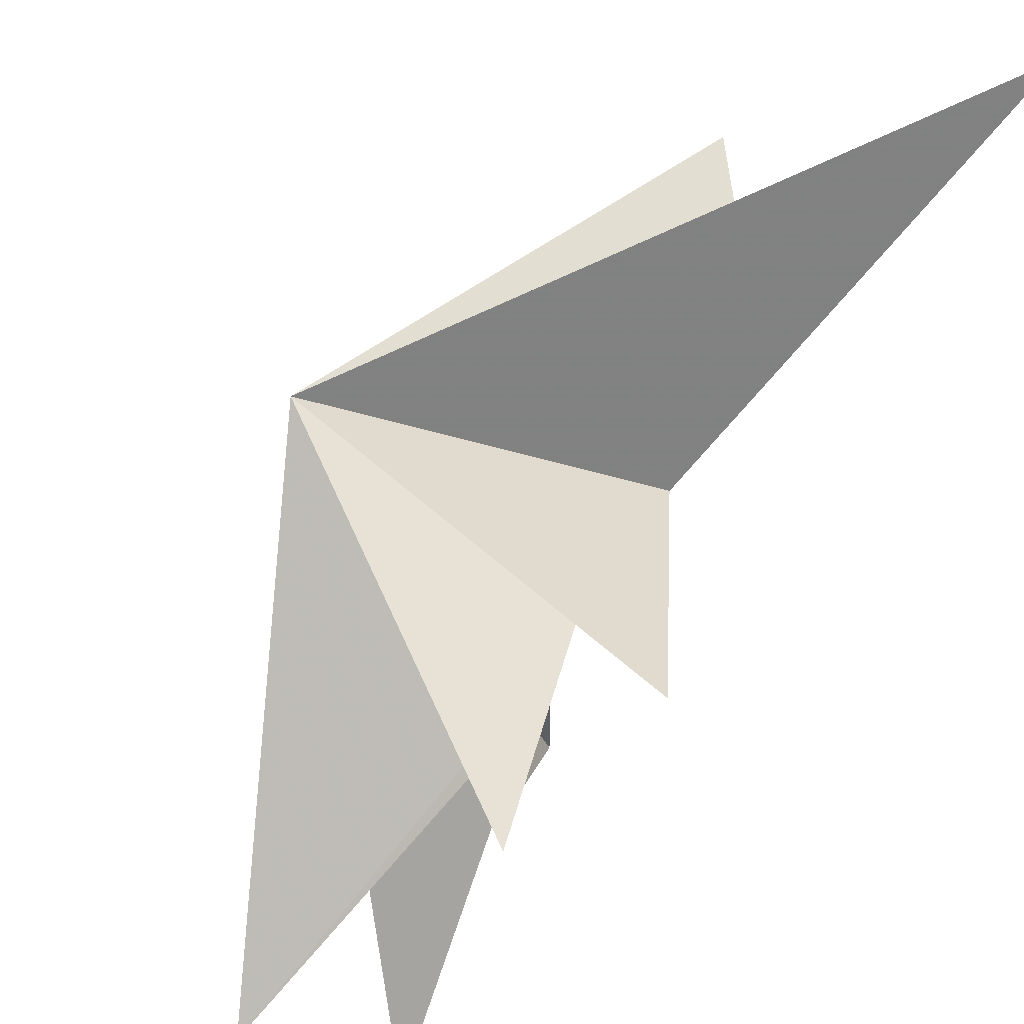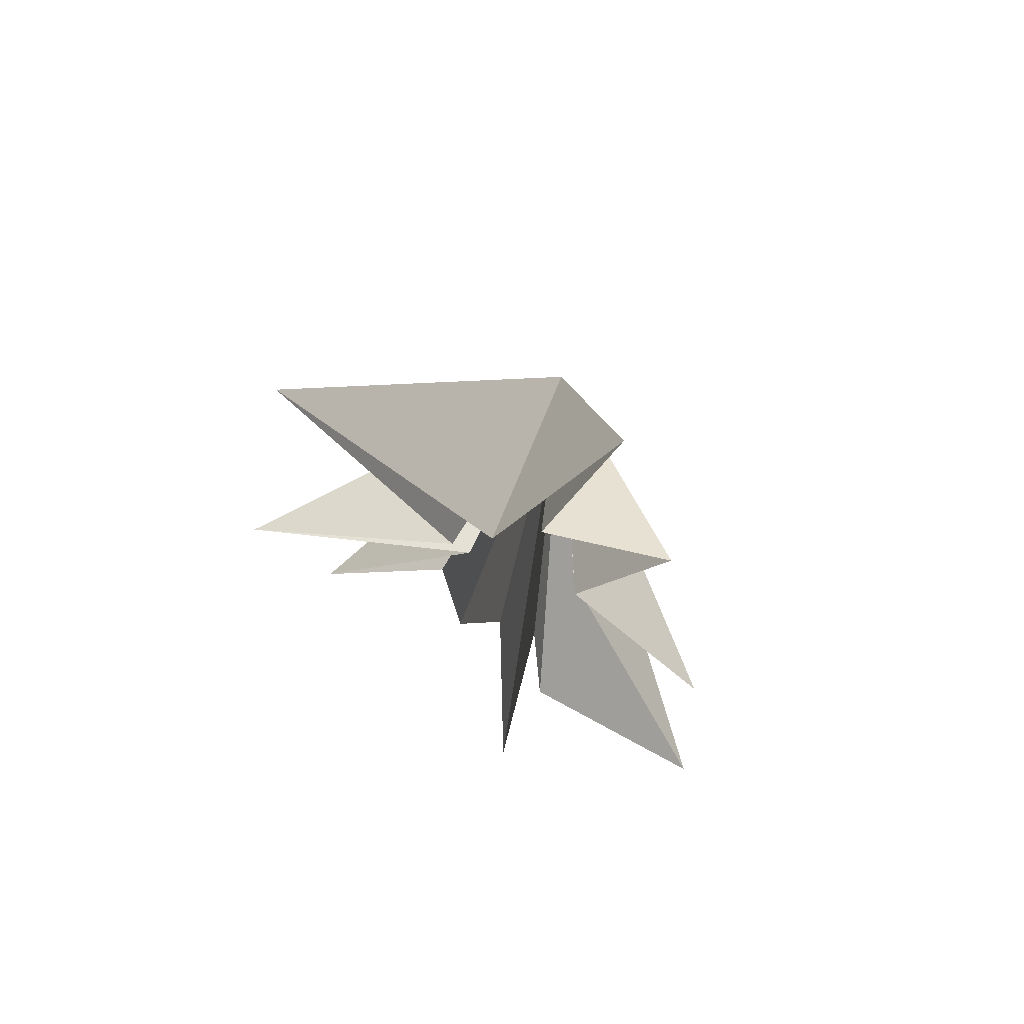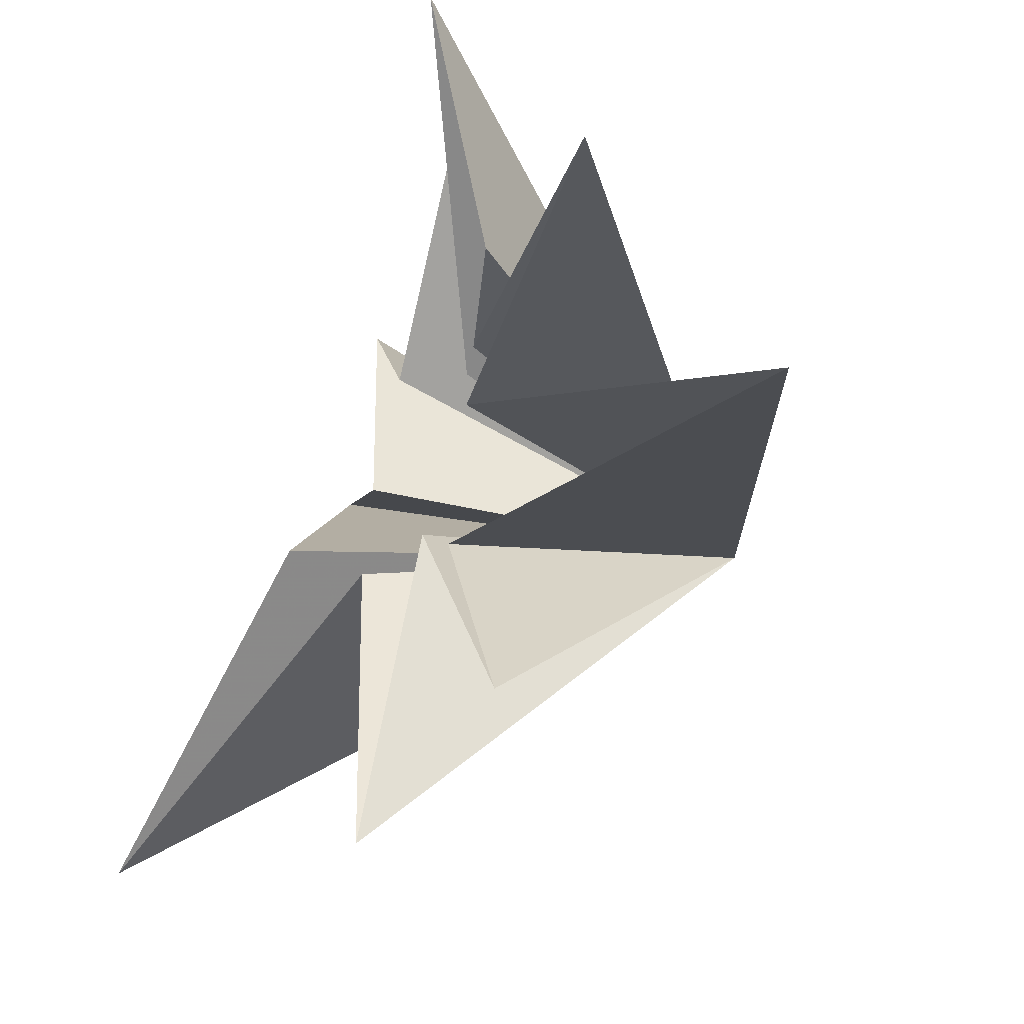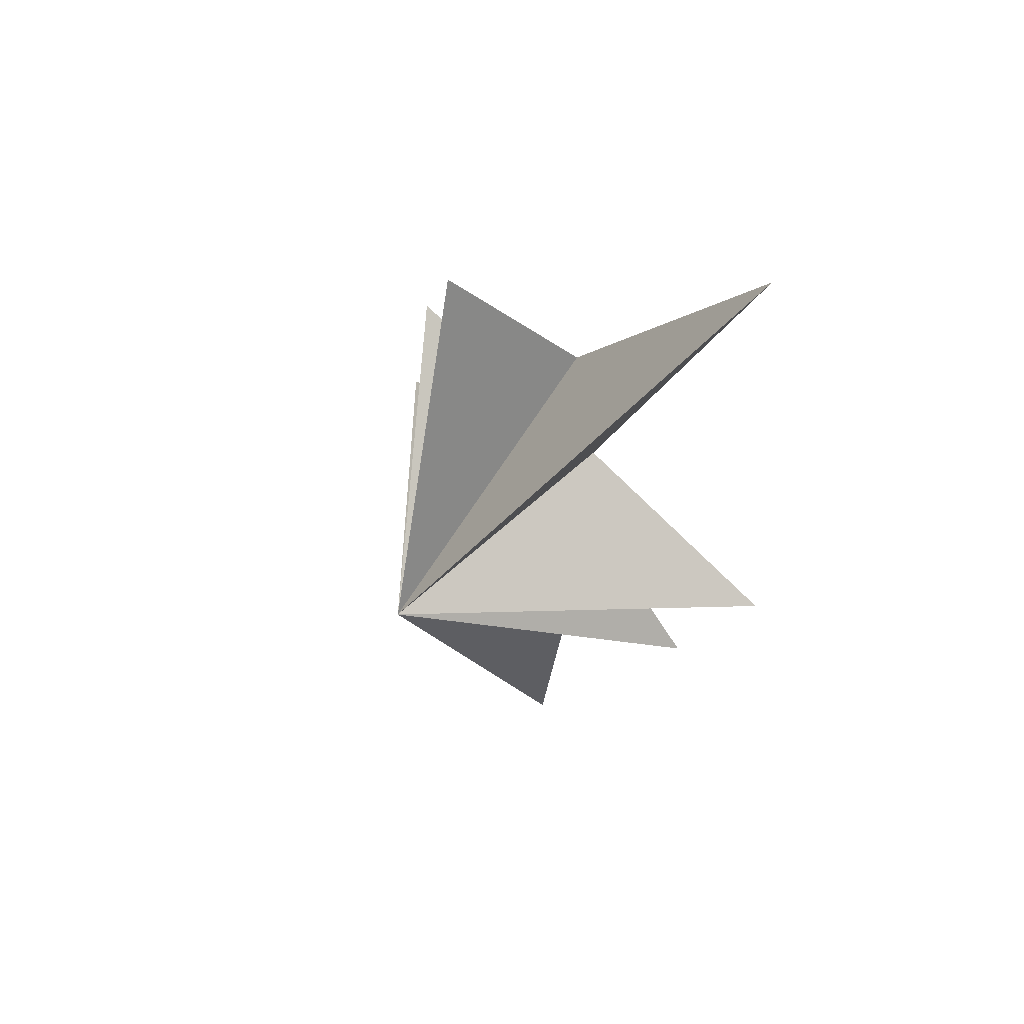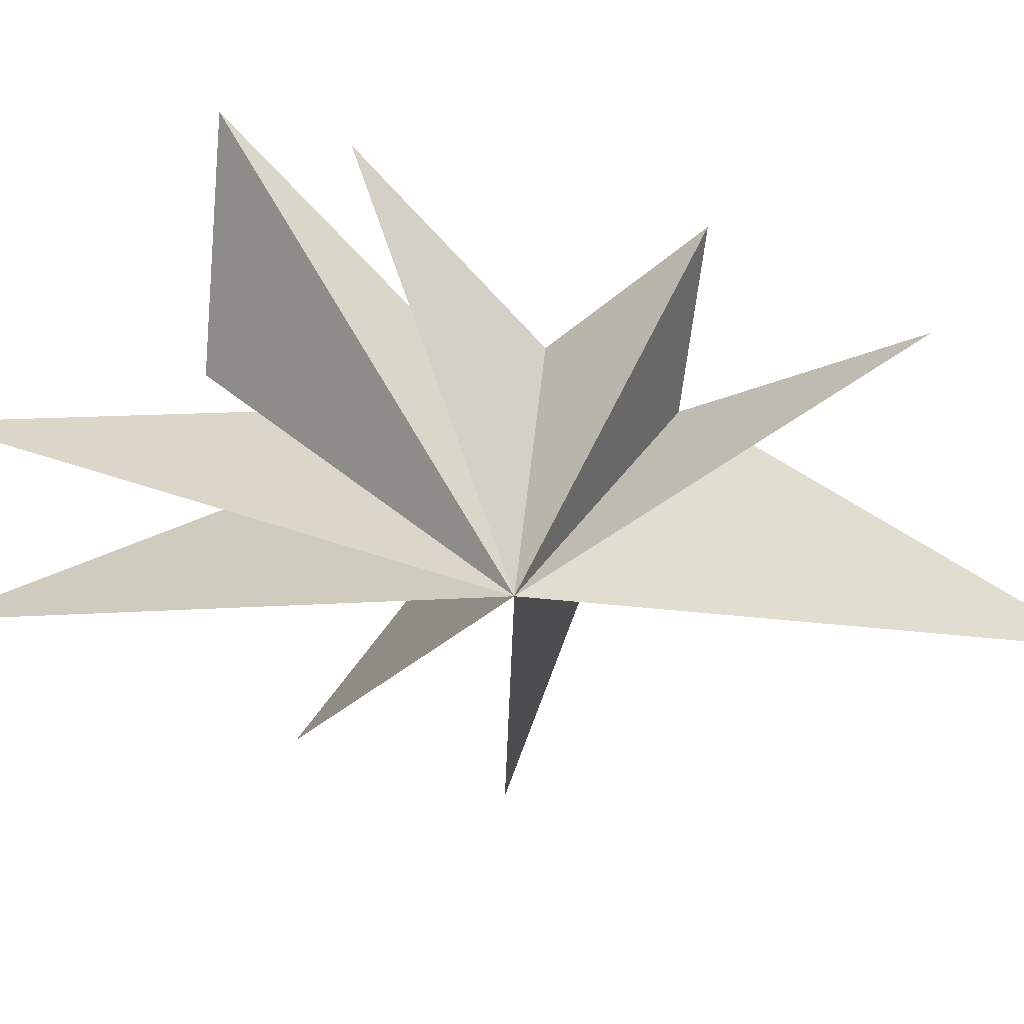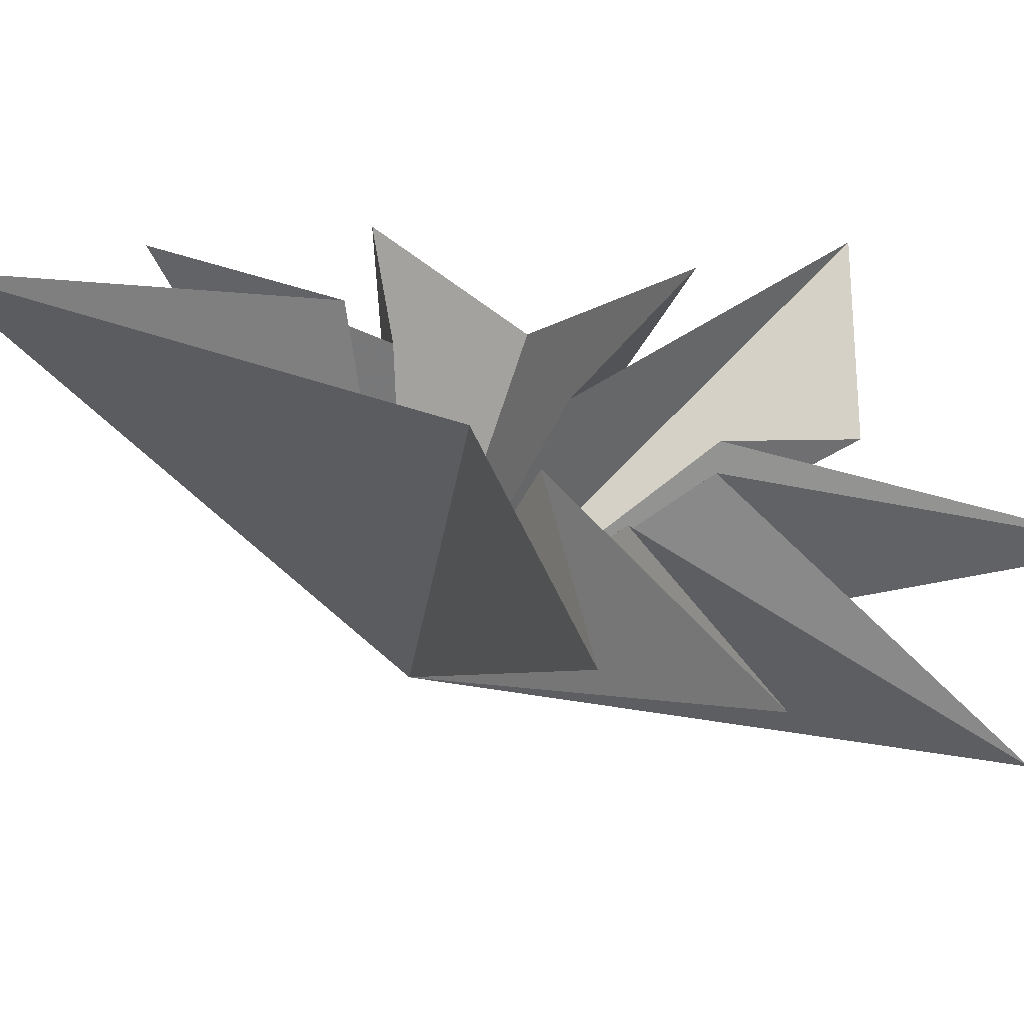
<metadata>
{"format":"obj","ext":"obj","renderer":"f3d","projection":"perspective","resolution":1024,"background":"white","views":[{"elev":-76.7,"azim":-24.7,"up":"+Y"},{"elev":62.5,"azim":110.3,"up":"+Z"},{"elev":-24.3,"azim":160.6,"up":"+Y"},{"elev":64.3,"azim":-44.5,"up":"+Z"},{"elev":16.4,"azim":-86.6,"up":"+Y"},{"elev":-48.5,"azim":68.3,"up":"+Y"}]}
</metadata>
<code>
v 0.4926 0.8423 -5.553
v -0.1516 0.4018 -3.046
v 0.8139 -0.2114 -10.85
v -0.09148 -0.6098 -2.878
v 1.397 5.558 -5.31
v -2.599 -2.963 -10.09
v -0.3358 -2.415 -1.23
v -0.2359 -6.001 -3.926
v -0.3719 -1.584 0.3391
v 0.8286 -7.461 -0.07056
v 0.2503 -1.792 1.896
v 2.397 -4.771 11.32
v 0.9271 -0.394 4.433
v -1.12 2.188 7.531
v -0.2907 0.4772 3.138
v -0.4422 3.887 3.599
v -0.02628 1.56 0.7219
v 0.008809 5.207 -2.744
v -0.9049 1.258 -0.452
v -6.376 -1.084 0.5332
f 3 4 20
f 20 2 3
f 1 2 20
f 4 6 20
f 6 7 20
f 20 7 8
f 8 9 20
f 5 20 19
f 18 19 20
f 13 14 20
f 5 1 20
f 9 10 20
f 10 11 20
f 20 11 12
f 12 13 20
f 14 15 20
f 17 20 16
f 20 17 18
f 16 20 15

</code>
